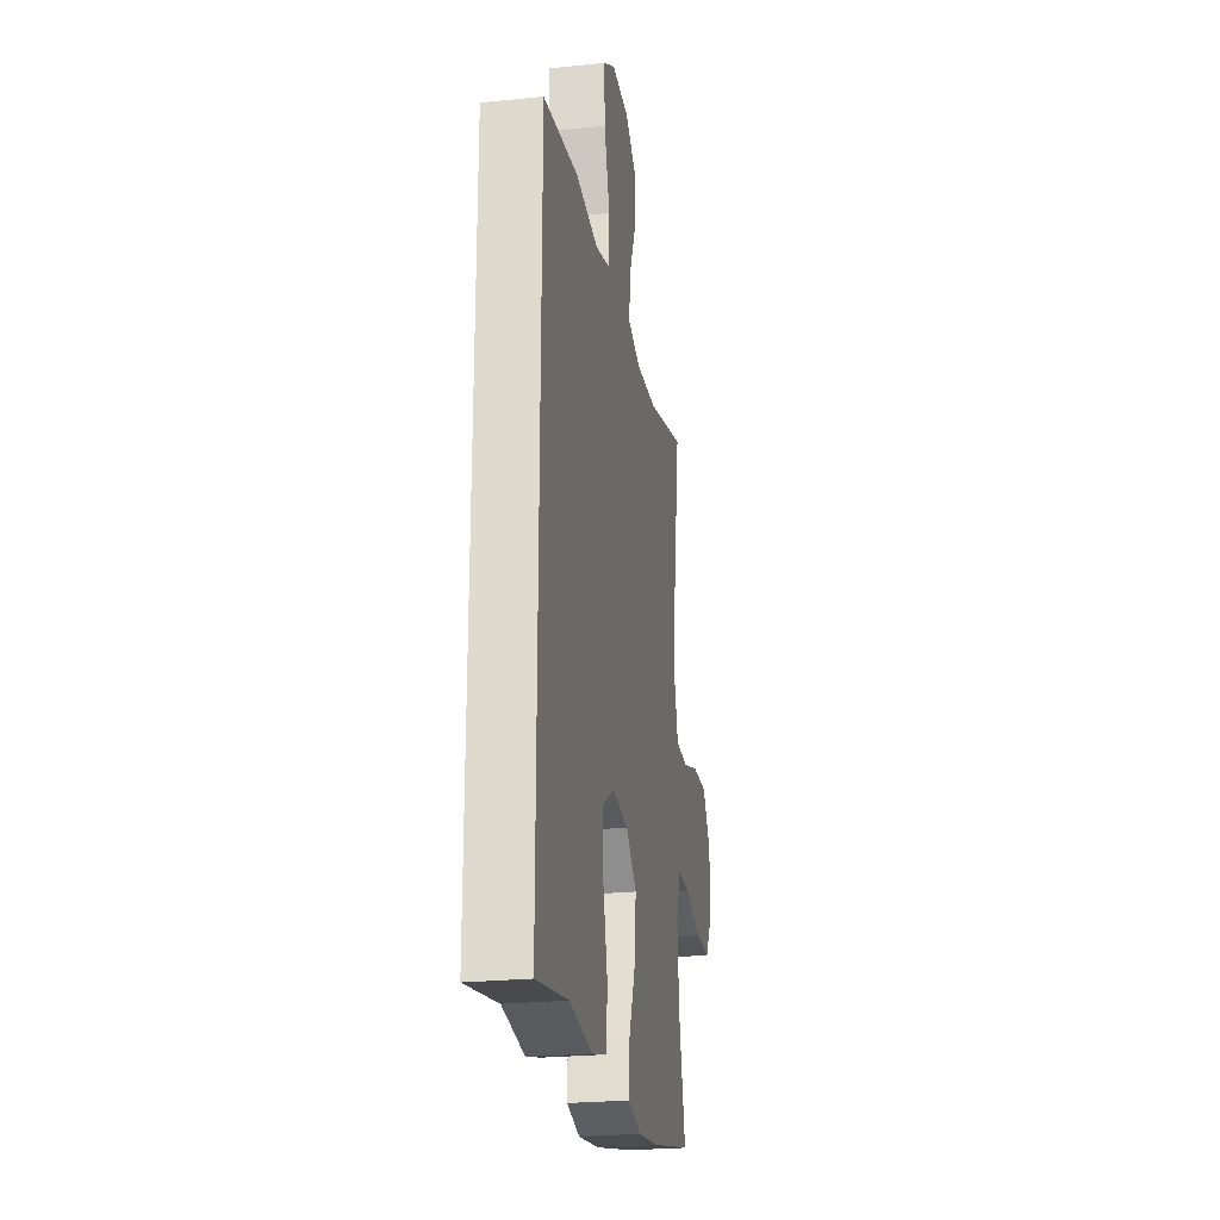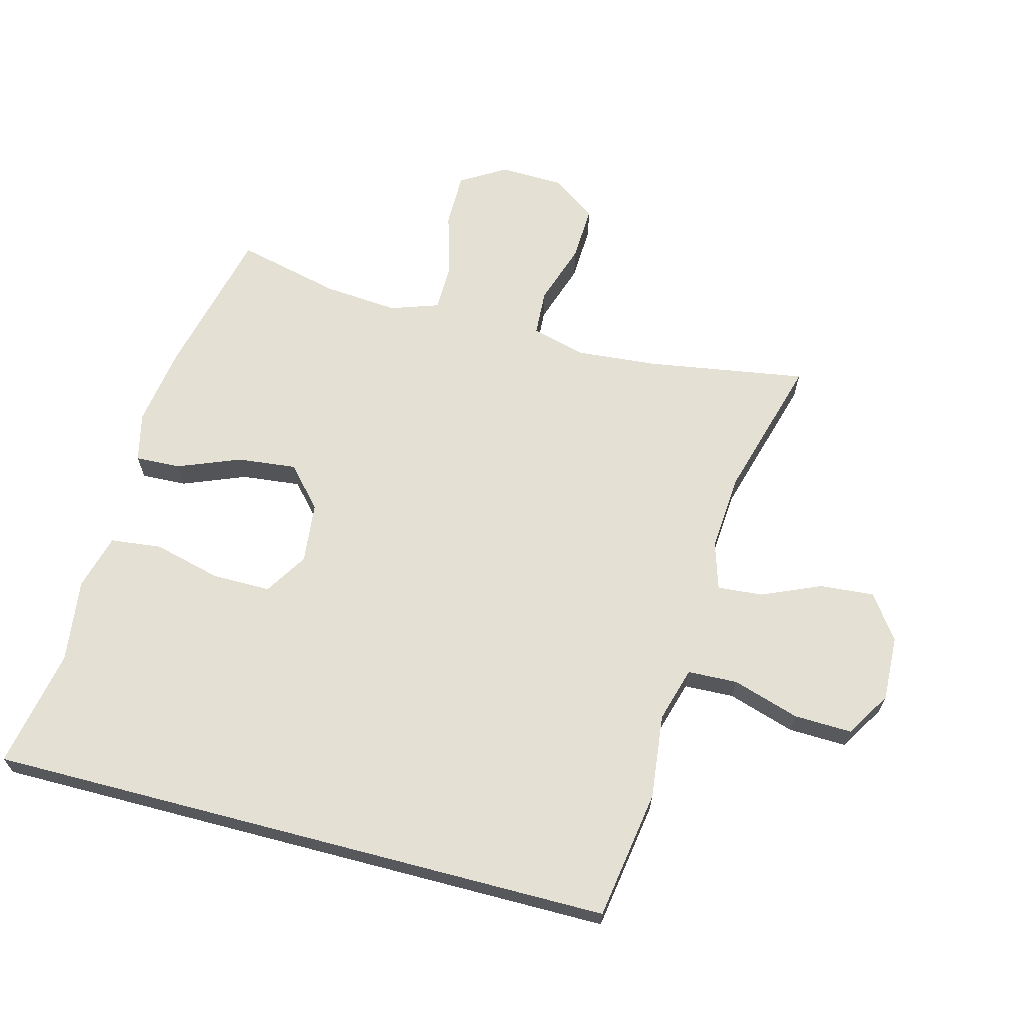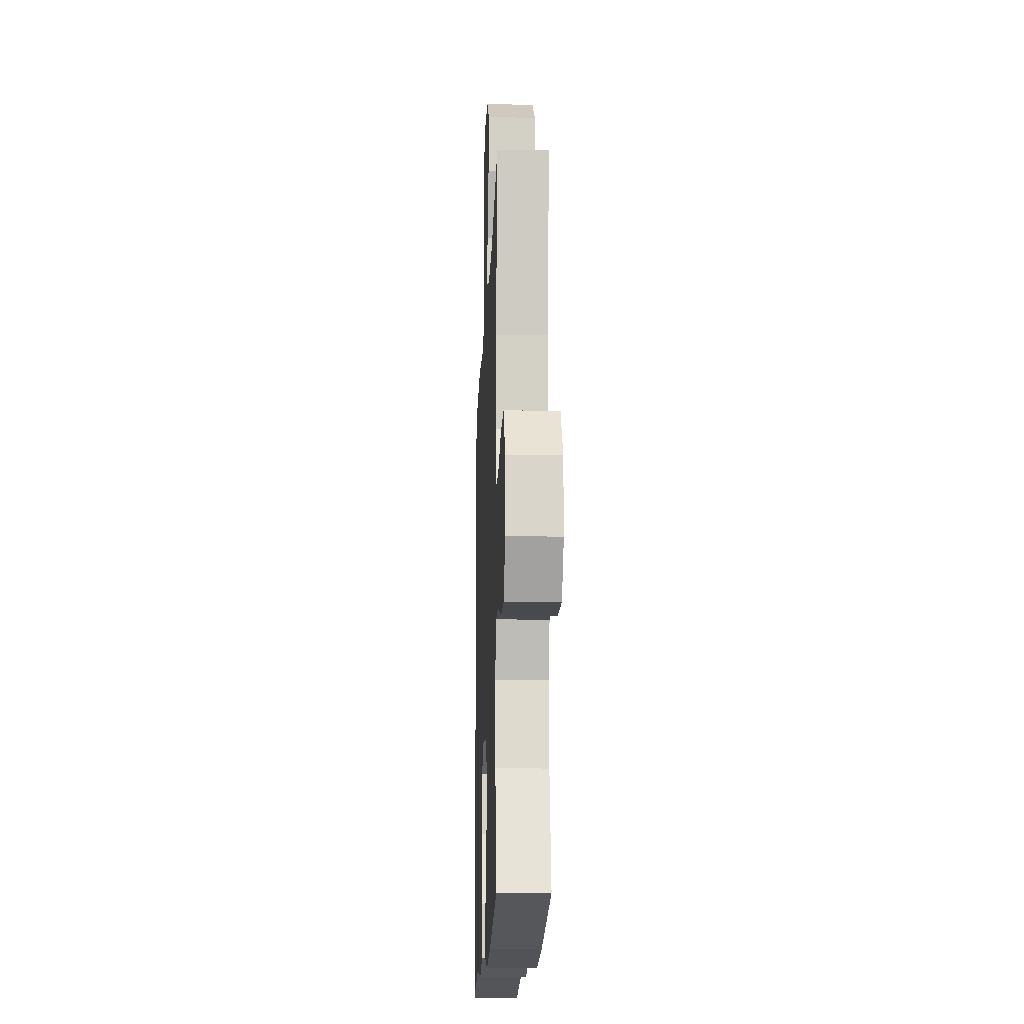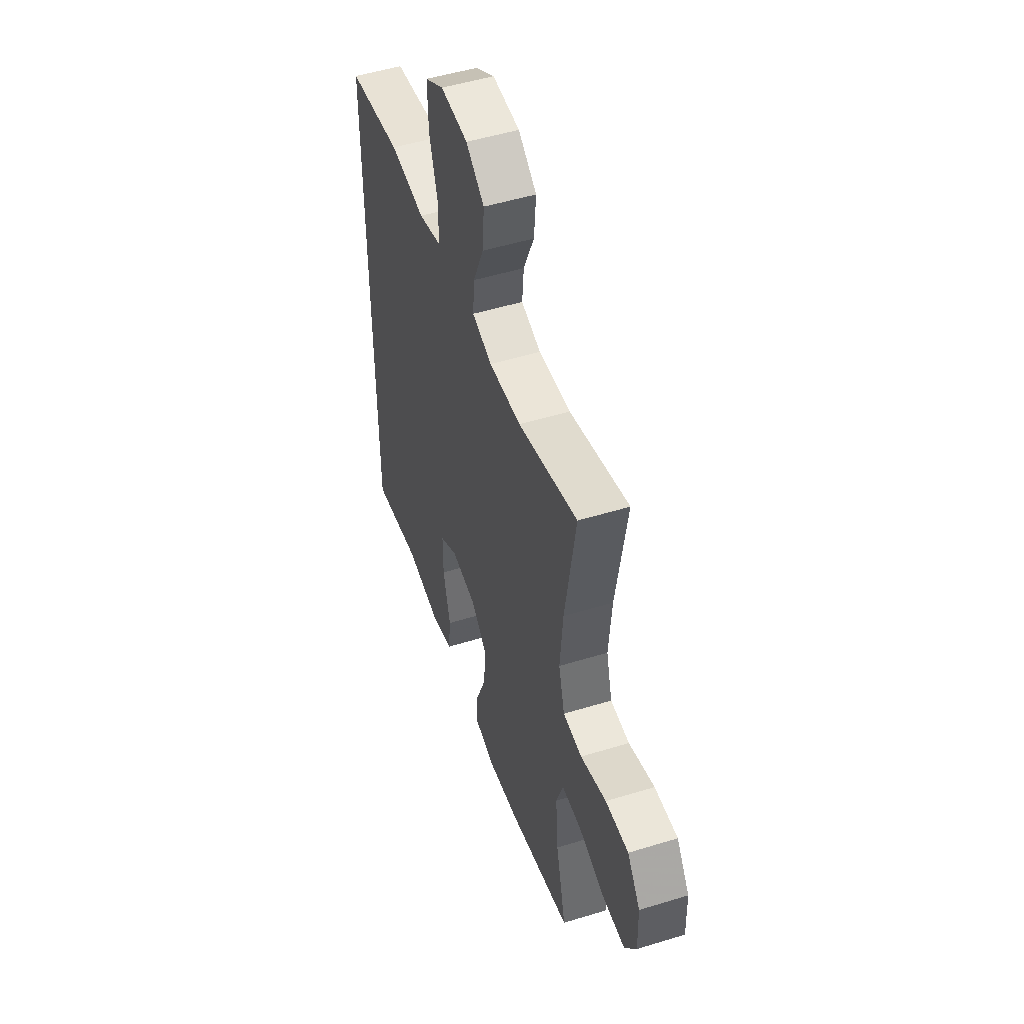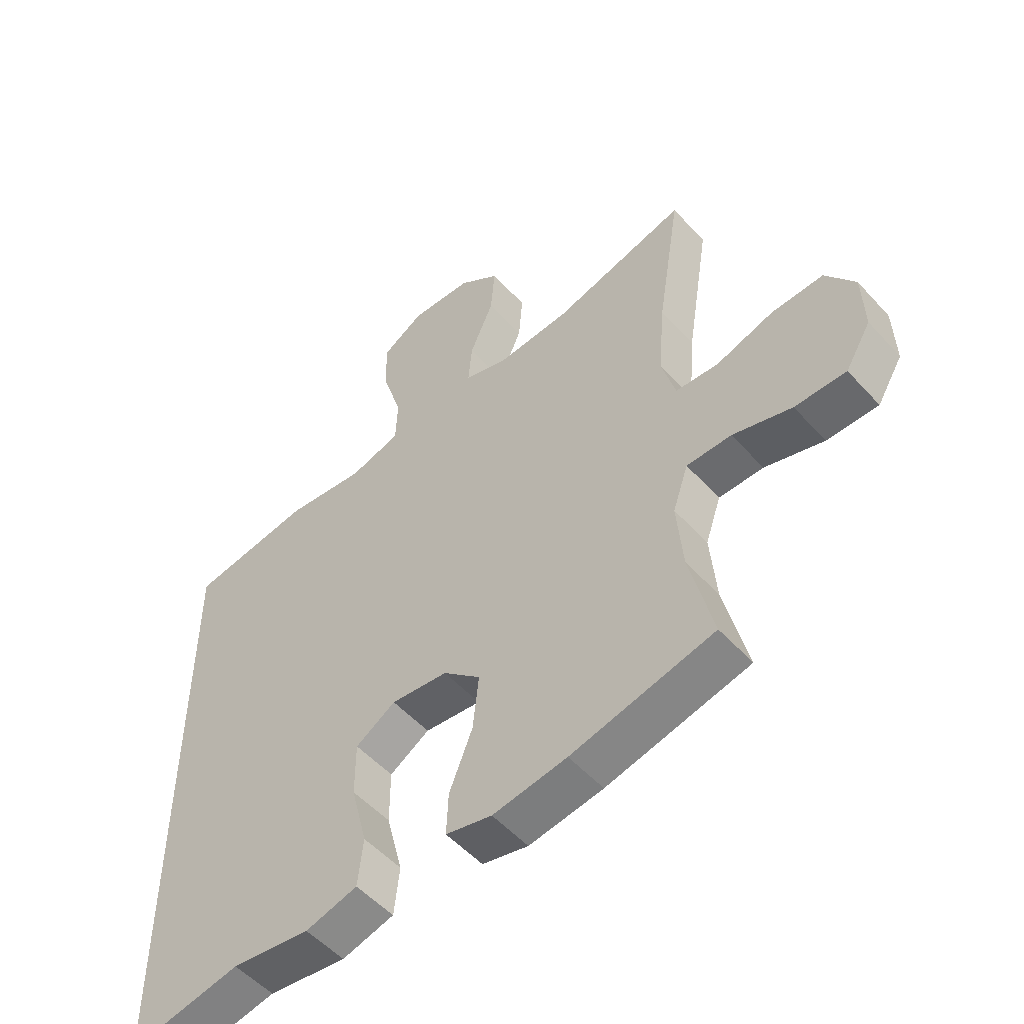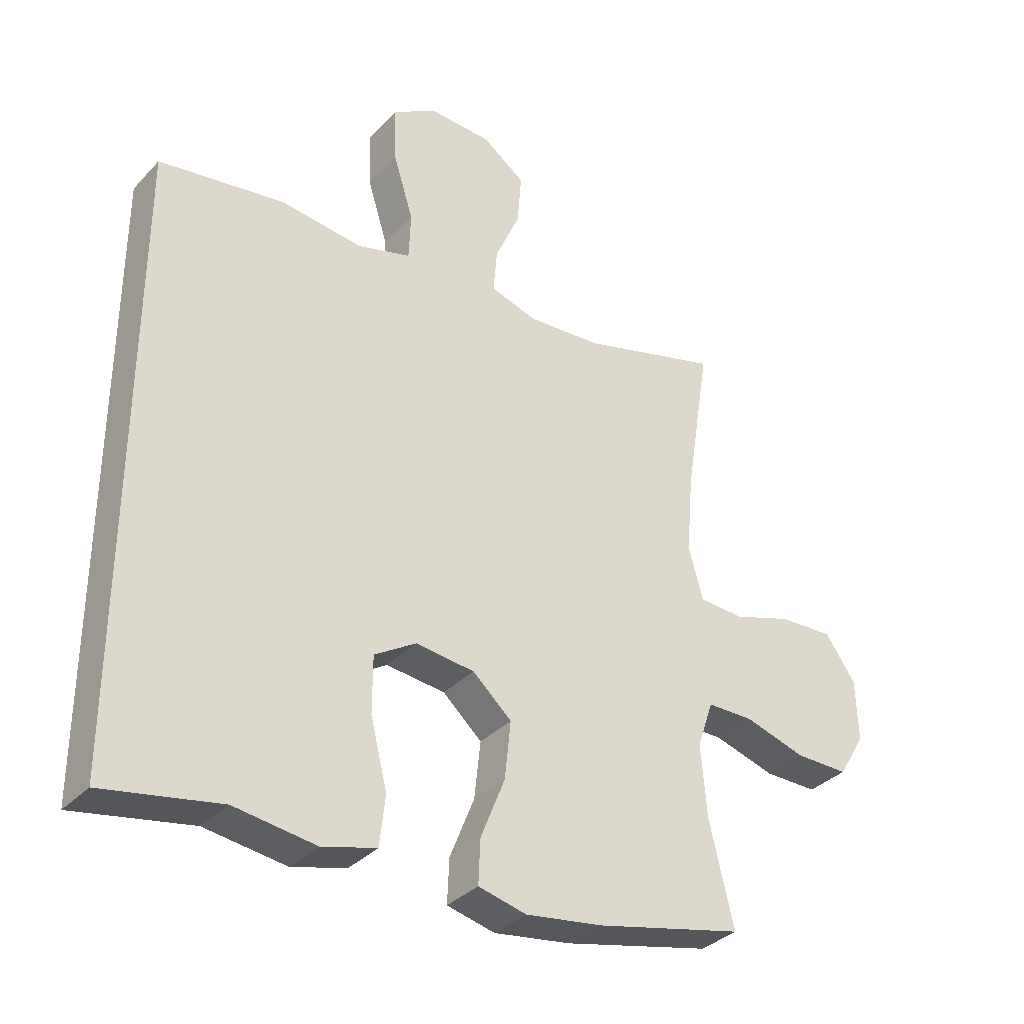
<metadata>
{"format":"obj","ext":"obj","renderer":"f3d","projection":"perspective","resolution":1024,"background":"white","views":[{"elev":-24.8,"azim":-80.5,"up":"+Z"},{"elev":66.0,"azim":-75.3,"up":"+Y"},{"elev":-13.3,"azim":87.6,"up":"+Z"},{"elev":51.1,"azim":71.5,"up":"+Z"},{"elev":-52.8,"azim":40.9,"up":"+Z"},{"elev":-34.6,"azim":-36.5,"up":"+Z"}]}
</metadata>
<code>
v 0.5 0.07 -0.5
v 0.261 0.07 -0.557
v 0.137 0.07 -0.576
v 0.06 0.07 -0.558
v 0.063 0.07 -0.487
v 0.102 0.07 -0.389
v 0.112 0.07 -0.296
v 0.049 0.07 -0.24
v -0.046 0.07 -0.23
v -0.113 0.07 -0.272
v -0.113 0.07 -0.363
v -0.086 0.07 -0.47
v -0.095 0.07 -0.55
v -0.182 0.07 -0.574
v -0.313 0.07 -0.557
v -0.5 0.07 -0.593
v -0.5 0.07 0.393
v -0.297 0.07 0.425
v -0.164 0.07 0.41
v -0.078 0.07 0.435
v -0.075 0.07 0.513
v -0.108 0.07 0.618
v -0.111 0.07 0.709
v -0.04 0.07 0.753
v 0.063 0.07 0.749
v 0.132 0.07 0.699
v 0.125 0.07 0.614
v 0.085 0.07 0.521
v 0.079 0.07 0.45
v 0.154 0.07 0.427
v 0.275 0.07 0.436
v 0.5 0.07 0.5
v 0.46 0.07 0.25
v 0.449 0.07 0.121
v 0.472 0.07 0.037
v 0.544 0.07 0.033
v 0.641 0.07 0.065
v 0.728 0.07 0.069
v 0.777 0.07 0
v 0.78 0.07 -0.101
v 0.737 0.07 -0.172
v 0.651 0.07 -0.172
v 0.552 0.07 -0.143
v 0.477 0.07 -0.144
v 0.451 0.07 -0.22
v 0.461 0.07 -0.337
v 0.5 0 -0.5
v 0.261 0 -0.557
v 0.137 0 -0.576
v 0.06 0 -0.558
v 0.063 0 -0.487
v 0.102 0 -0.389
v 0.112 0 -0.296
v 0.049 0 -0.24
v -0.046 0 -0.23
v -0.113 0 -0.272
v -0.113 0 -0.363
v -0.086 0 -0.47
v -0.095 0 -0.55
v -0.182 0 -0.574
v -0.313 0 -0.557
v -0.5 0 -0.593
v -0.5 0 0.393
v -0.297 0 0.425
v -0.164 0 0.41
v -0.078 0 0.435
v -0.075 0 0.513
v -0.108 0 0.618
v -0.111 0 0.709
v -0.04 0 0.753
v 0.063 0 0.749
v 0.132 0 0.699
v 0.125 0 0.614
v 0.085 0 0.521
v 0.079 0 0.45
v 0.154 0 0.427
v 0.275 0 0.436
v 0.5 0 0.5
v 0.46 0 0.25
v 0.449 0 0.121
v 0.472 0 0.037
v 0.544 0 0.033
v 0.641 0 0.065
v 0.728 0 0.069
v 0.777 0 0
v 0.78 0 -0.101
v 0.737 0 -0.172
v 0.651 0 -0.172
v 0.552 0 -0.143
v 0.477 0 -0.144
v 0.451 0 -0.22
v 0.461 0 -0.337
f 40 41 42 43
f 40 43 44
f 39 40 44
f 36 37 38 39
f 35 36 39 44
f 34 35 44 45
f 31 32 33
f 30 31 33 34
f 29 30 34 45
f 25 26 27 28
f 25 28 29
f 24 25 29
f 21 22 23 24
f 20 21 24 29
f 19 20 29 45
f 15 16 17 18
f 11 12 13 14
f 10 11 14 15
f 3 4 5 6
f 3 6 7
f 46 1 2 3
f 46 3 7
f 45 46 7 8
f 19 45 8 9
f 10 15 18 19
f 9 10 19
f 89 88 87 86
f 90 89 86
f 90 86 85
f 85 84 83 82
f 90 85 82 81
f 91 90 81 80
f 79 78 77
f 80 79 77 76
f 91 80 76 75
f 74 73 72 71
f 75 74 71
f 75 71 70
f 70 69 68 67
f 75 70 67 66
f 91 75 66 65
f 64 63 62 61
f 60 59 58 57
f 61 60 57 56
f 52 51 50 49
f 53 52 49
f 49 48 47 92
f 53 49 92
f 54 53 92 91
f 55 54 91 65
f 65 64 61 56
f 65 56 55
f 1 47 48 2
f 2 48 49 3
f 3 49 50 4
f 4 50 51 5
f 5 51 52 6
f 6 52 53 7
f 7 53 54 8
f 8 54 55 9
f 9 55 56 10
f 10 56 57 11
f 11 57 58 12
f 12 58 59 13
f 13 59 60 14
f 14 60 61 15
f 15 61 62 16
f 16 62 63 17
f 17 63 64 18
f 18 64 65 19
f 19 65 66 20
f 20 66 67 21
f 21 67 68 22
f 22 68 69 23
f 23 69 70 24
f 24 70 71 25
f 25 71 72 26
f 26 72 73 27
f 27 73 74 28
f 28 74 75 29
f 29 75 76 30
f 30 76 77 31
f 31 77 78 32
f 32 78 79 33
f 33 79 80 34
f 34 80 81 35
f 35 81 82 36
f 36 82 83 37
f 37 83 84 38
f 38 84 85 39
f 39 85 86 40
f 40 86 87 41
f 41 87 88 42
f 42 88 89 43
f 43 89 90 44
f 44 90 91 45
f 45 91 92 46
f 46 92 47 1

</code>
